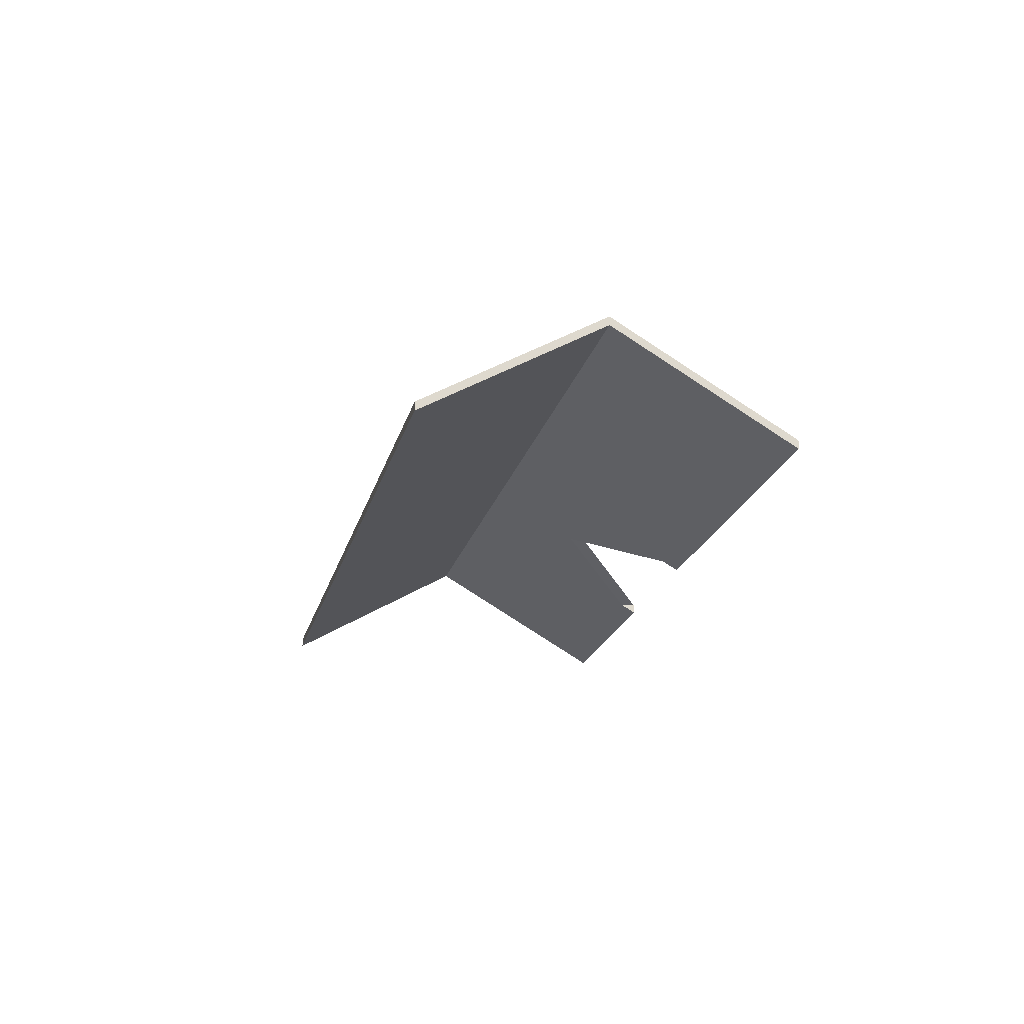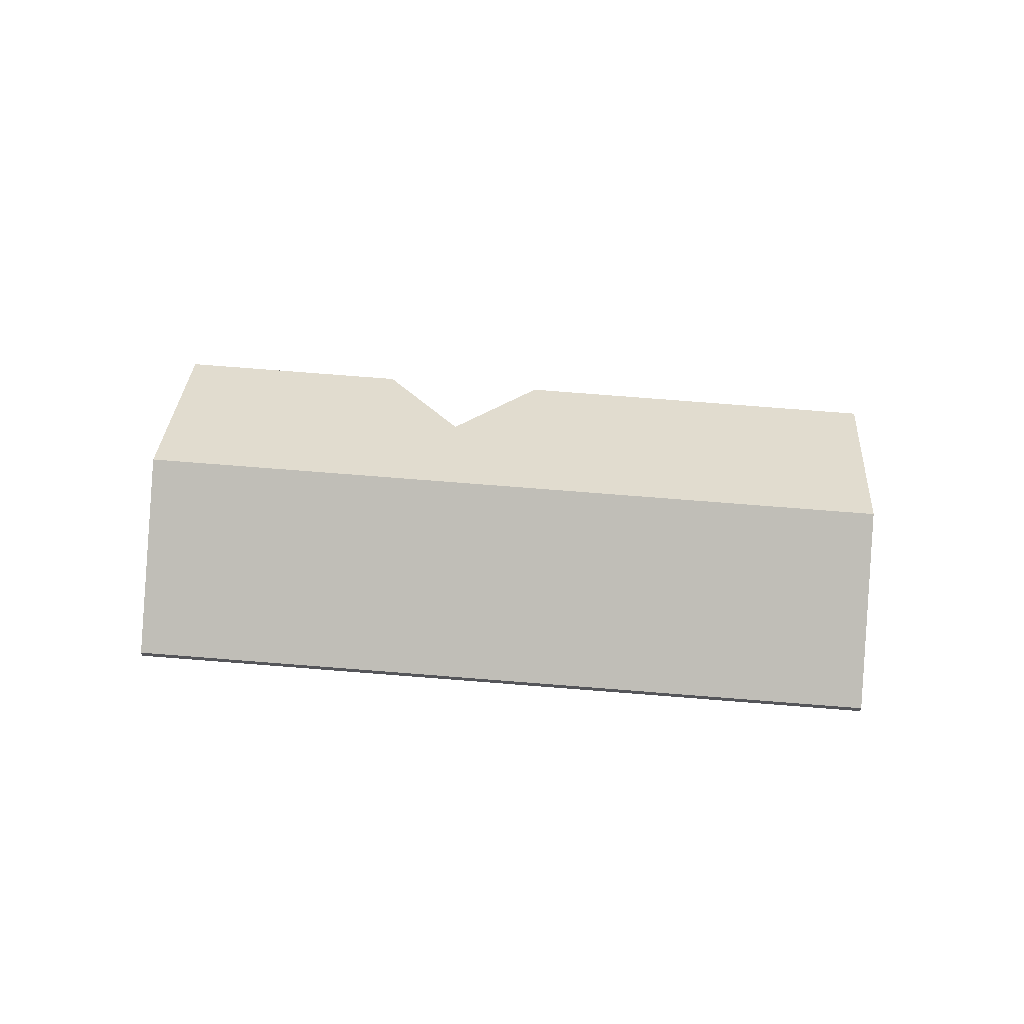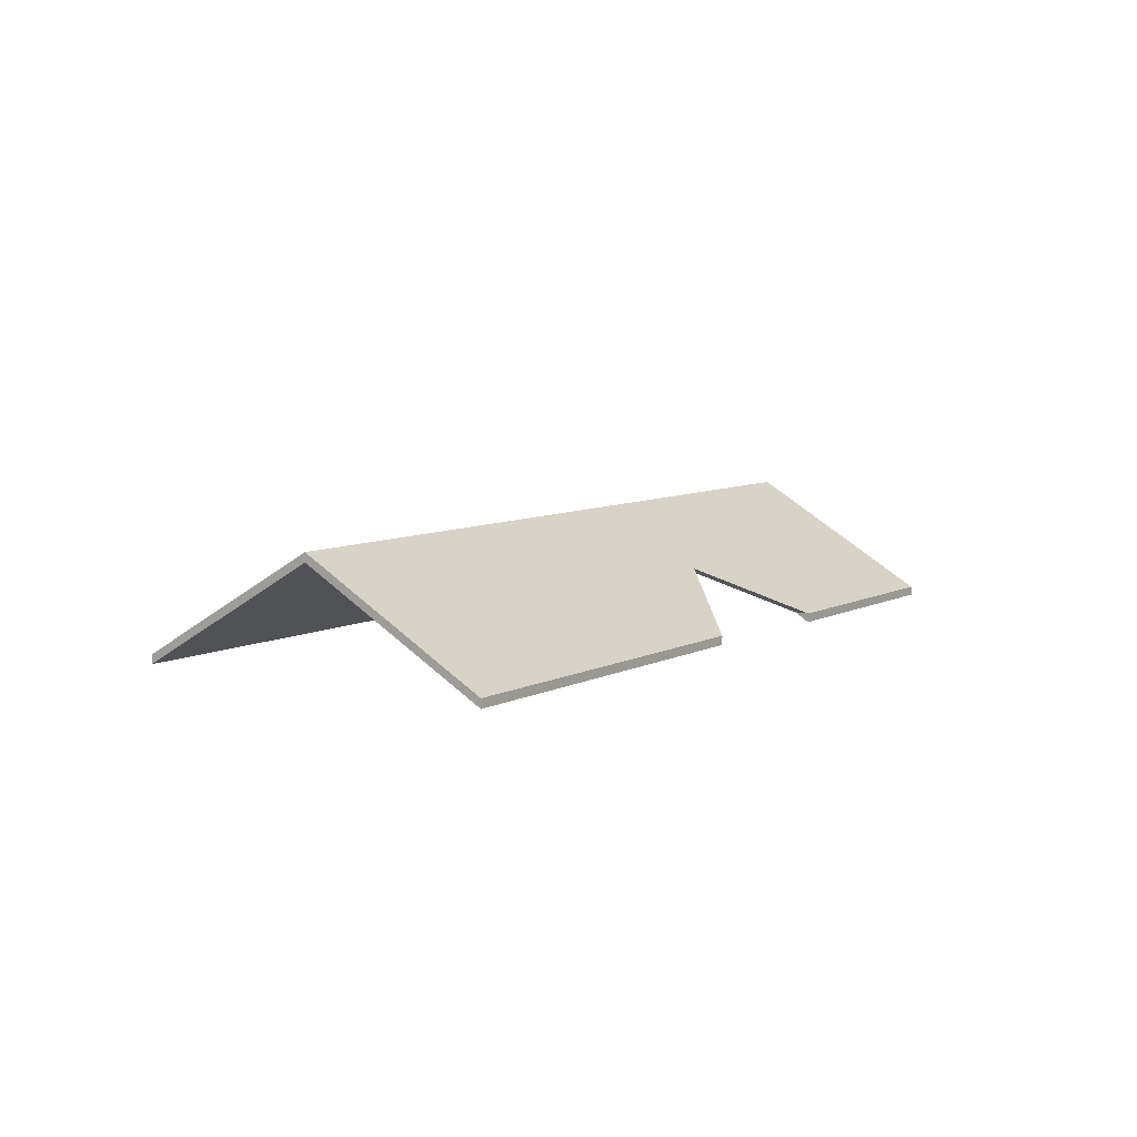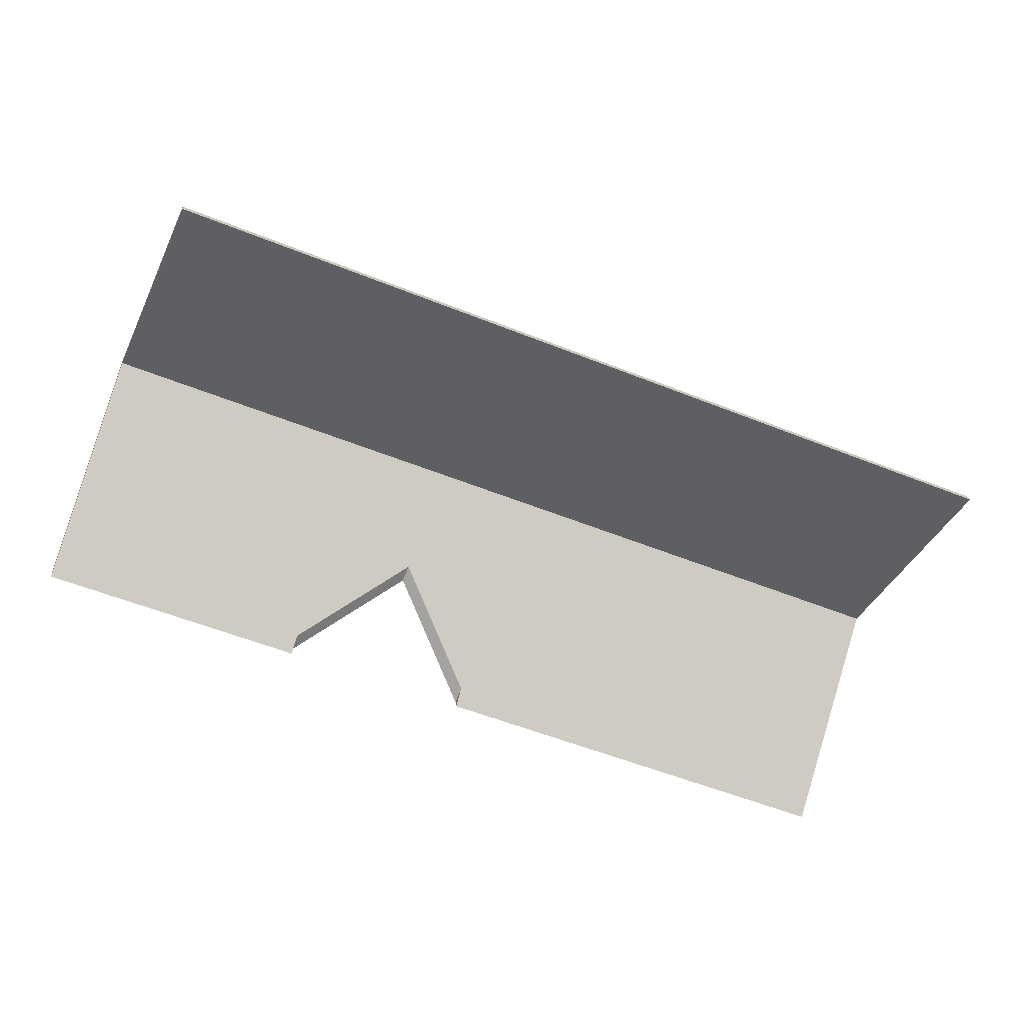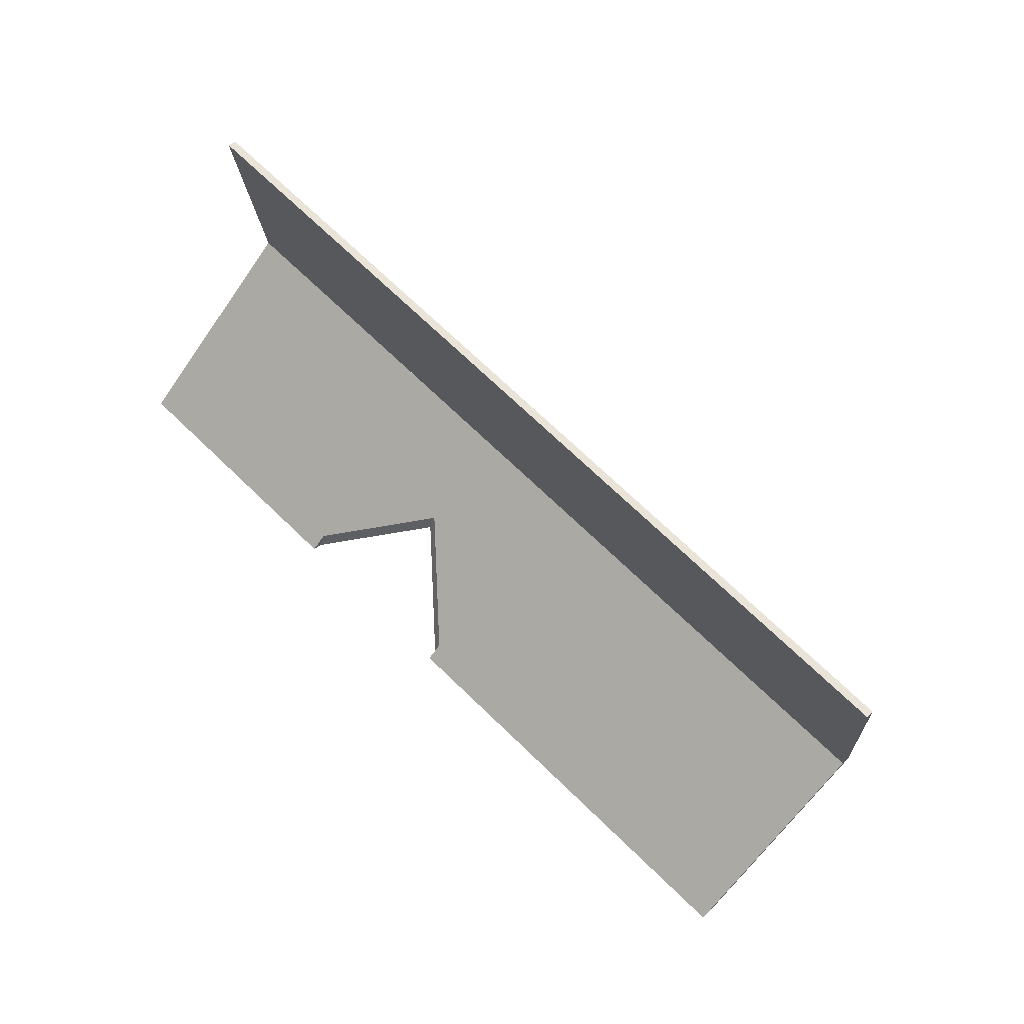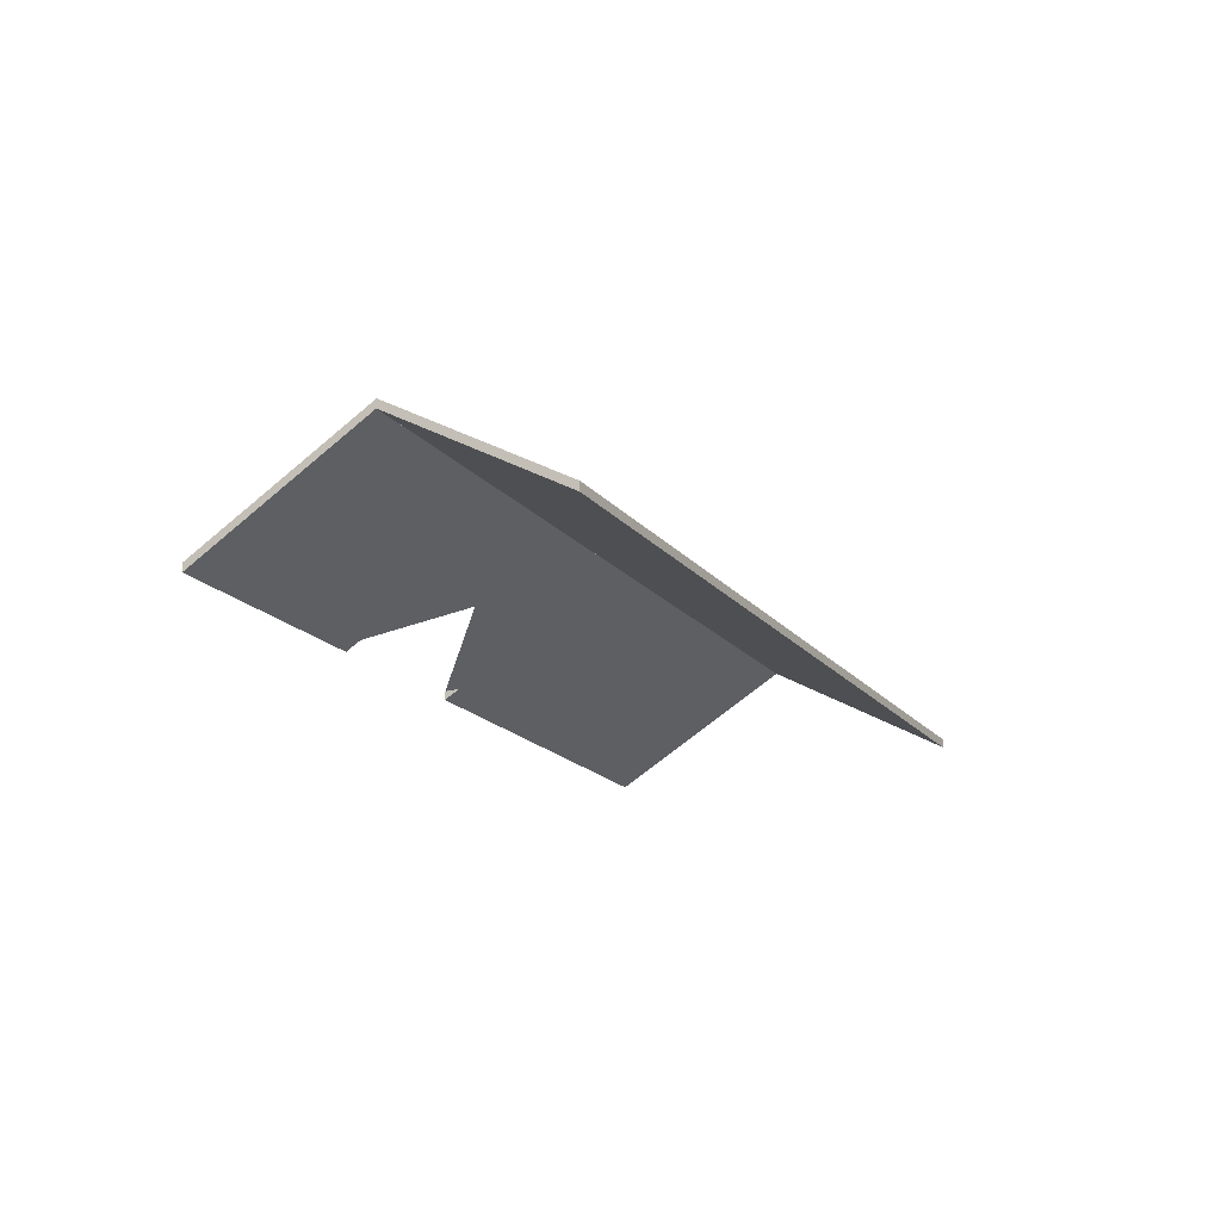
<metadata>
{"format":"obj","ext":"obj","renderer":"f3d","projection":"perspective","resolution":1024,"background":"white","views":[{"elev":-19.8,"azim":99.2,"up":"+Y"},{"elev":63.8,"azim":27.1,"up":"+Y"},{"elev":7.6,"azim":147.4,"up":"+Y"},{"elev":21.1,"azim":-6.0,"up":"+Z"},{"elev":35.4,"azim":39.6,"up":"+Z"},{"elev":-19.2,"azim":-39.9,"up":"+Y"}]}
</metadata>
<code>
v 5.862 -0.0468 -0.7076
v 5.685 -0.04658 -0.635
v 5.702 -0.07262 -0.5932
v 5.88 -0.07262 -0.6666
v 5.88 -0.07262 -0.6666
v 5.702 -0.07262 -0.5932
v 5.702 -0.07477 -0.5932
v 5.88 -0.07477 -0.6666
v 5.862 -0.0468 -0.7076
v 5.88 -0.07262 -0.6666
v 5.88 -0.07477 -0.6666
v 5.862 -0.04895 -0.7076
v 5.685 -0.04658 -0.635
v 5.862 -0.0468 -0.7076
v 5.862 -0.04895 -0.7076
v 5.685 -0.04873 -0.635
v 5.702 -0.07262 -0.5932
v 5.685 -0.04658 -0.635
v 5.685 -0.04873 -0.635
v 5.702 -0.07477 -0.5932
v 5.702 -0.07477 -0.5932
v 5.685 -0.04873 -0.635
v 5.862 -0.04895 -0.7076
v 5.88 -0.07477 -0.6666
v 5.685 -0.04658 -0.635
v 5.862 -0.0468 -0.7076
v 5.748 -0.06074 -0.6872
v 5.668 -0.07262 -0.6768
v 5.721 -0.07262 -0.6985
v 5.76 -0.07262 -0.714
v 5.844 -0.07262 -0.7485
v 5.723 -0.07262 -0.695
v 5.721 -0.07477 -0.6985
v 5.721 -0.07262 -0.6985
v 5.721 -0.07262 -0.6985
v 5.721 -0.07477 -0.6985
v 5.668 -0.07477 -0.6768
v 5.668 -0.07262 -0.6768
v 5.685 -0.04873 -0.635
v 5.685 -0.04658 -0.635
v 5.668 -0.07262 -0.6768
v 5.668 -0.07477 -0.6768
v 5.862 -0.04895 -0.7076
v 5.862 -0.0468 -0.7076
v 5.685 -0.04658 -0.635
v 5.685 -0.04873 -0.635
v 5.844 -0.07477 -0.7485
v 5.844 -0.07262 -0.7485
v 5.862 -0.0468 -0.7076
v 5.862 -0.04895 -0.7076
v 5.76 -0.07477 -0.714
v 5.76 -0.07262 -0.714
v 5.844 -0.07262 -0.7485
v 5.844 -0.07477 -0.7485
v 5.76 -0.07477 -0.714
v 5.761 -0.07262 -0.7105
v 5.76 -0.07262 -0.714
v 5.75 -0.06074 -0.6837
v 5.75 -0.06074 -0.6837
v 5.862 -0.04895 -0.7076
v 5.685 -0.04873 -0.635
v 5.761 -0.07262 -0.7105
v 5.723 -0.07262 -0.695
v 5.844 -0.07477 -0.7485
v 5.76 -0.07477 -0.714
v 5.721 -0.07477 -0.6985
v 5.668 -0.07477 -0.6768
f 1 2 3
f 1 3 4
f 5 6 7
f 5 7 8
f 9 10 11
f 9 11 12
f 13 14 15
f 13 15 16
f 17 18 19
f 17 19 20
f 21 22 23
f 21 23 24
f 25 26 27
f 28 25 27
f 28 27 29
f 30 27 31
f 31 27 26
f 32 33 34
f 35 36 37
f 35 37 38
f 39 40 41
f 39 41 42
f 43 44 45
f 43 45 46
f 47 48 49
f 47 49 50
f 51 52 53
f 51 53 54
f 55 56 57
f 56 58 27
f 56 27 30
f 58 32 29
f 58 29 27
f 59 60 61
f 60 59 62
f 63 59 61
f 64 60 62
f 64 62 65
f 66 63 67
f 67 63 61

</code>
